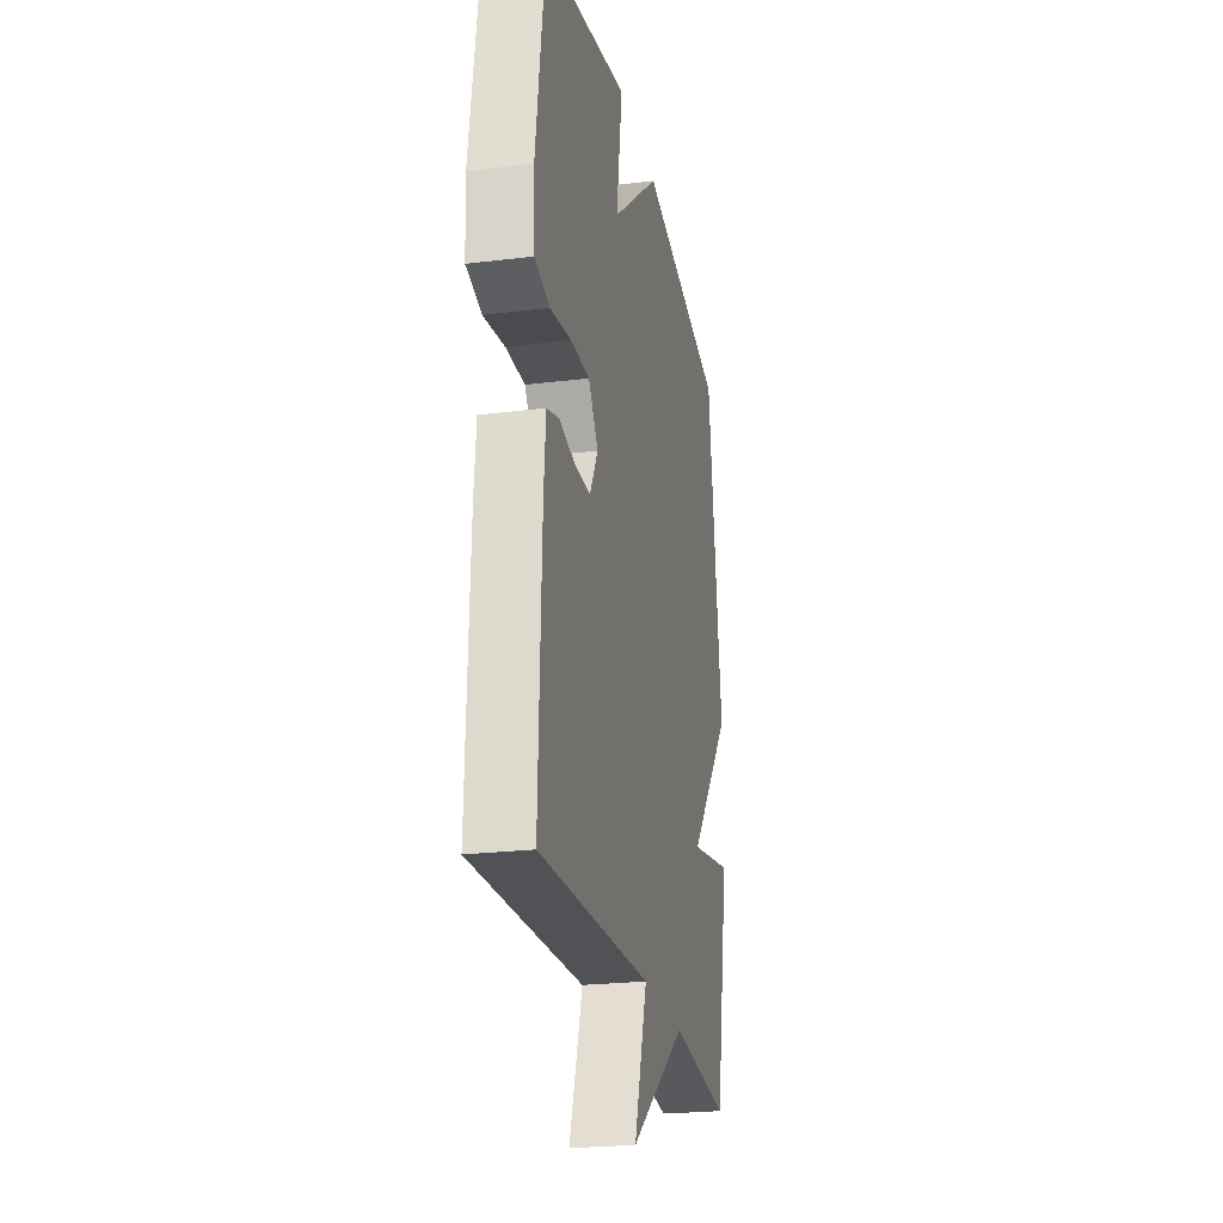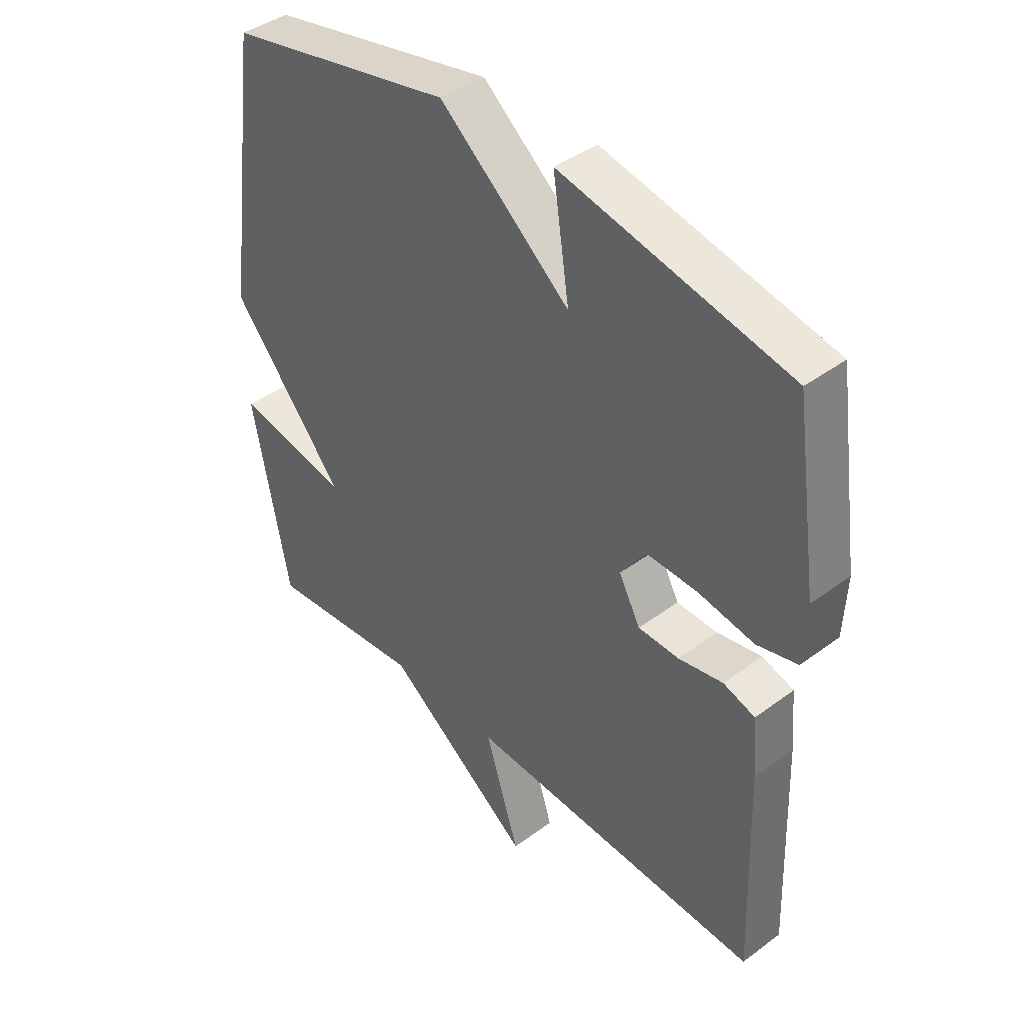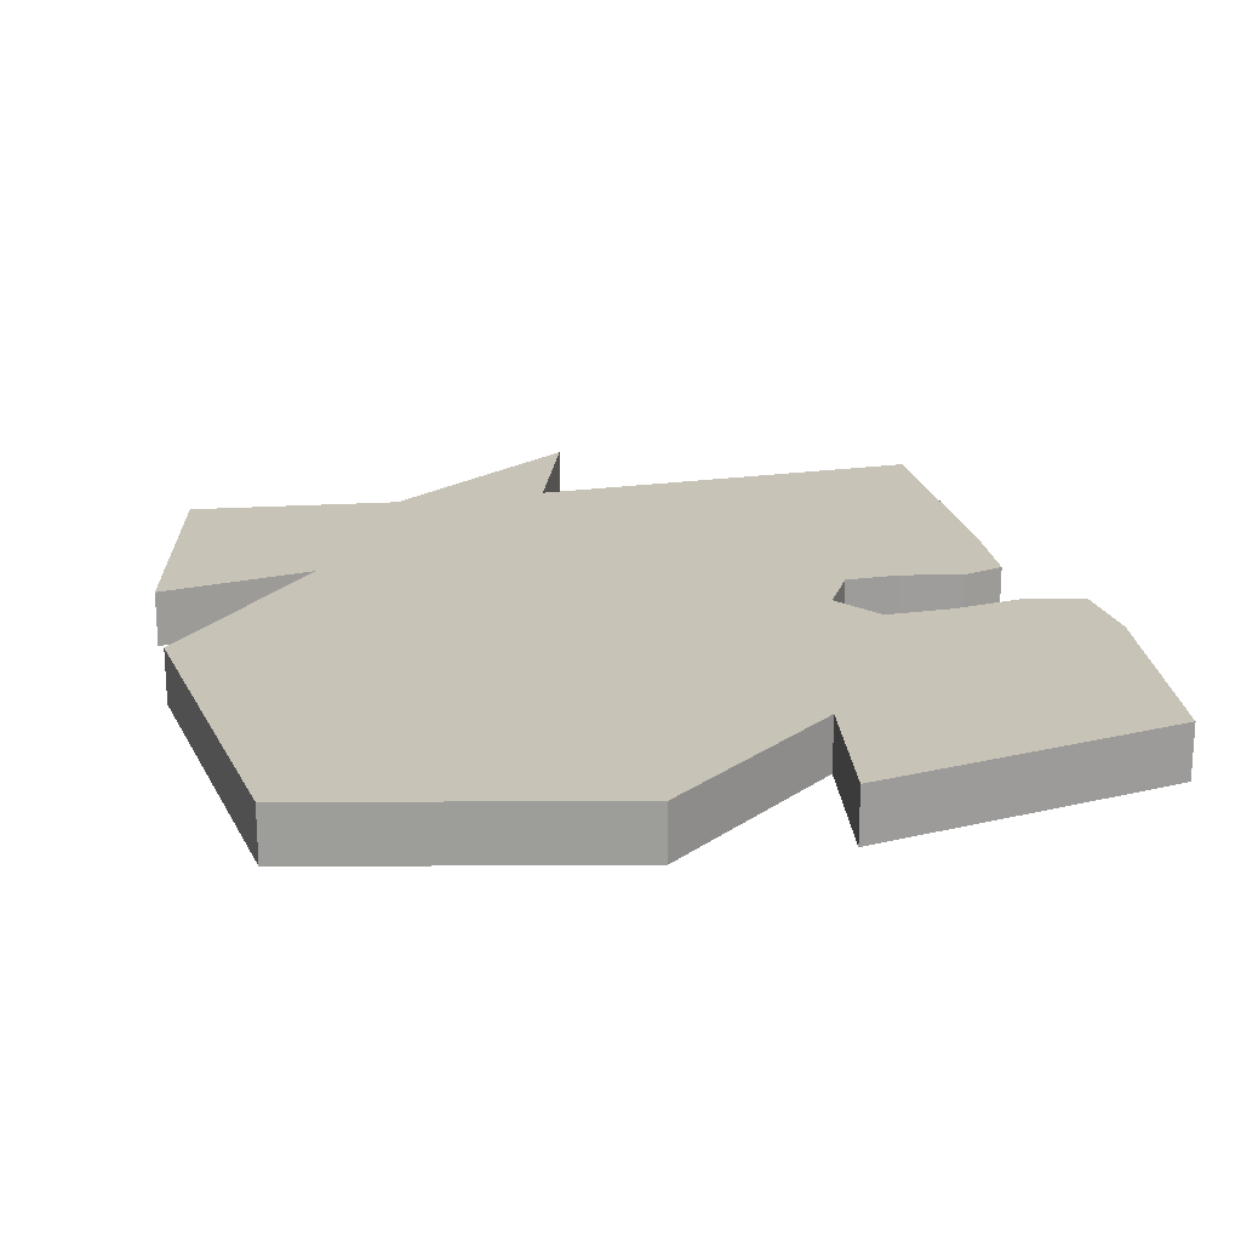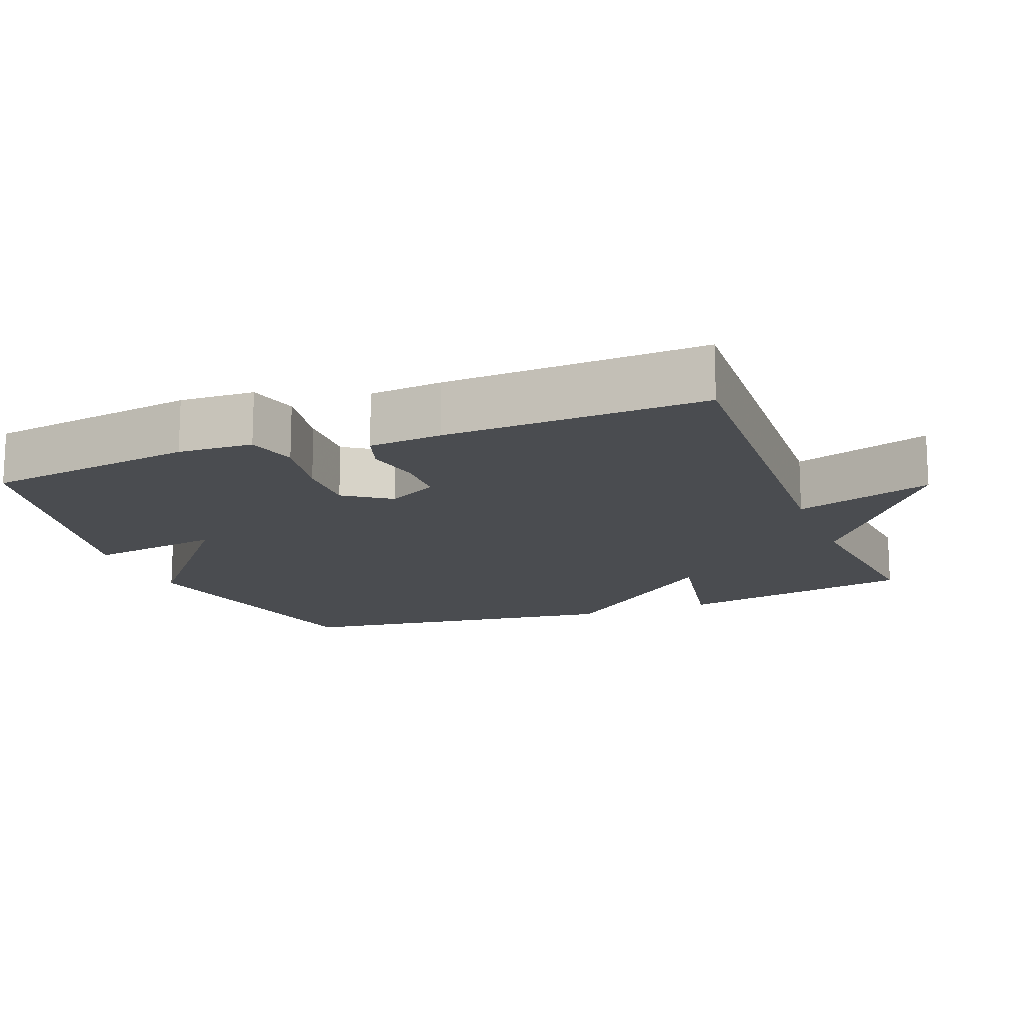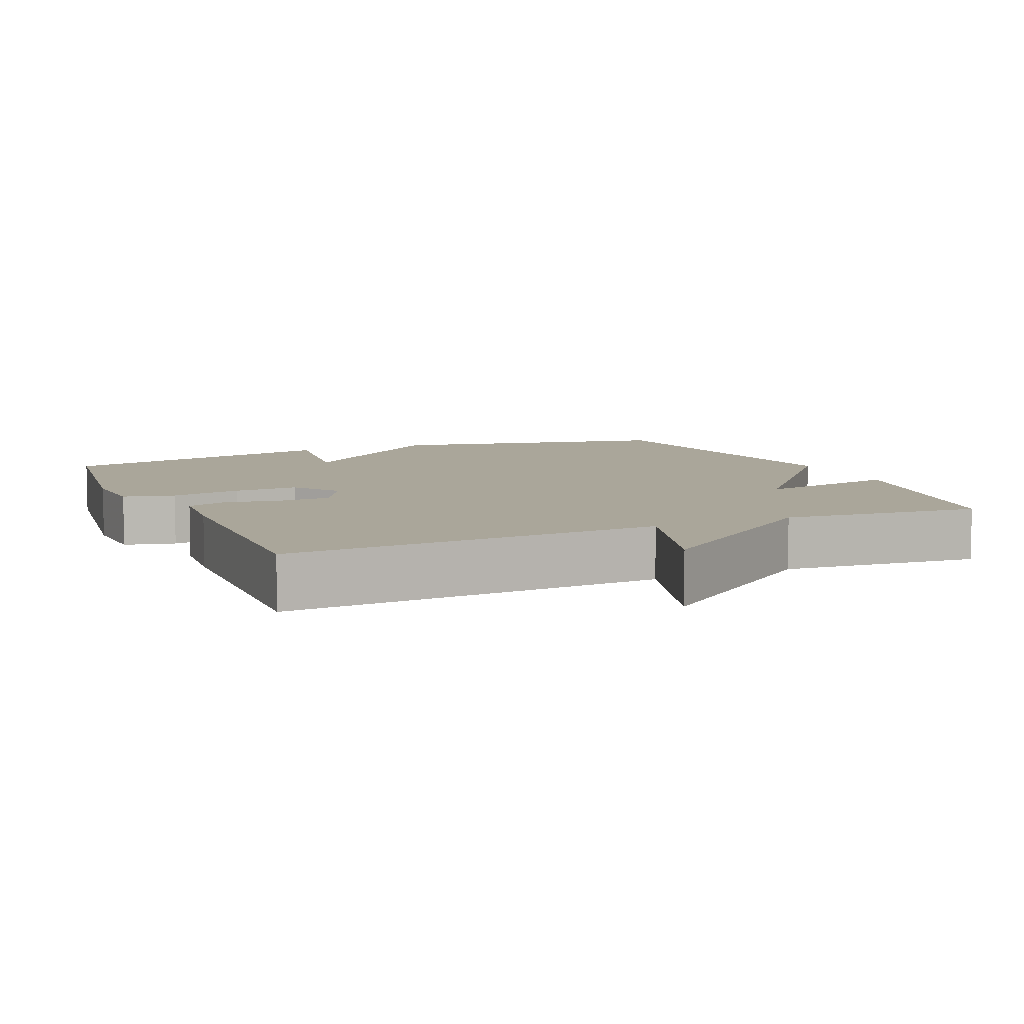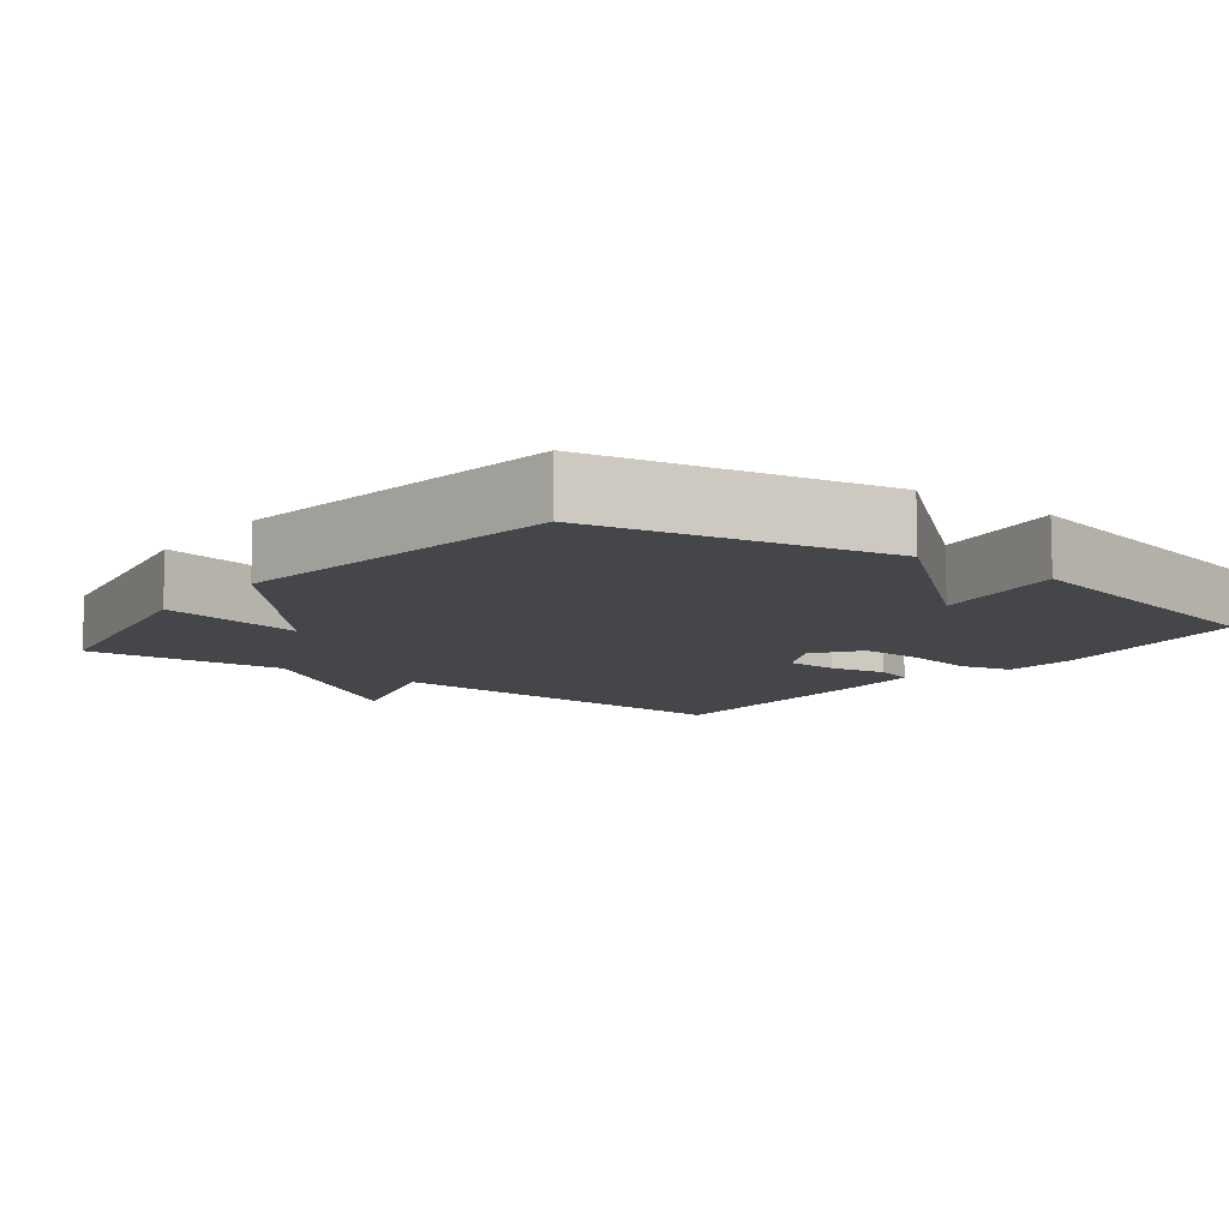
<metadata>
{"format":"obj","ext":"obj","renderer":"f3d","projection":"perspective","resolution":1024,"background":"white","views":[{"elev":-23.8,"azim":101.6,"up":"+Z"},{"elev":41.6,"azim":48.1,"up":"+Z"},{"elev":19.7,"azim":-12.4,"up":"+Y"},{"elev":-15.1,"azim":111.3,"up":"+Y"},{"elev":7.8,"azim":156.2,"up":"+Y"},{"elev":-9.8,"azim":-37.6,"up":"+Y"}]}
</metadata>
<code>
v -0.5 0.07 0.5
v -0.1 0.07 0.585
v 0.129 0.07 0.396
v 0.1 0.07 0.585
v 0.5 0.07 0.5
v 0.543 0.07 0.205
v 0.538 0.07 0.101
v 0.467 0.07 0.083
v 0.369 0.07 0.1
v 0.279 0.07 0.103
v 0.234 0.07 0.039
v 0.272 0.07 -0.031
v 0.344 0.07 -0.033
v 0.422 0.07 -0.018
v 0.478 0.07 -0.036
v 0.487 0.07 -0.138
v 0.5 0.07 -0.5
v -0.024 0.07 -0.473
v 0.037 0.07 -0.665
v -0.224 0.07 -0.473
v -0.5 0.07 -0.5
v -0.564 0.07 -0.166
v -0.364 0.07 -0.205
v -0.564 0.07 0.034
v -0.5 0 0.5
v -0.1 0 0.585
v 0.129 0 0.396
v 0.1 0 0.585
v 0.5 0 0.5
v 0.543 0 0.205
v 0.538 0 0.101
v 0.467 0 0.083
v 0.369 0 0.1
v 0.279 0 0.103
v 0.234 0 0.039
v 0.272 0 -0.031
v 0.344 0 -0.033
v 0.422 0 -0.018
v 0.478 0 -0.036
v 0.487 0 -0.138
v 0.5 0 -0.5
v -0.024 0 -0.473
v 0.037 0 -0.665
v -0.224 0 -0.473
v -0.5 0 -0.5
v -0.564 0 -0.166
v -0.364 0 -0.205
v -0.564 0 0.034
f 1 2 3
f 24 1 3
f 23 24 3
f 20 21 22 23
f 18 19 20 23
f 17 18 23
f 16 17 23
f 15 16 23
f 14 15 23
f 13 14 23
f 12 13 23
f 11 12 23
f 10 11 23 3
f 5 6 7
f 4 5 7
f 3 4 7
f 10 3 7
f 9 10 7
f 7 8 9
f 27 26 25
f 27 25 48
f 27 48 47
f 47 46 45 44
f 47 44 43 42
f 47 42 41
f 47 41 40
f 47 40 39
f 47 39 38
f 47 38 37
f 47 37 36
f 47 36 35
f 27 47 35 34
f 31 30 29
f 31 29 28
f 31 28 27
f 31 27 34
f 31 34 33
f 33 32 31
f 1 25 26 2
f 2 26 27 3
f 3 27 28 4
f 4 28 29 5
f 5 29 30 6
f 6 30 31 7
f 7 31 32 8
f 8 32 33 9
f 9 33 34 10
f 10 34 35 11
f 11 35 36 12
f 12 36 37 13
f 13 37 38 14
f 14 38 39 15
f 15 39 40 16
f 16 40 41 17
f 17 41 42 18
f 18 42 43 19
f 19 43 44 20
f 20 44 45 21
f 21 45 46 22
f 22 46 47 23
f 23 47 48 24
f 24 48 25 1

</code>
